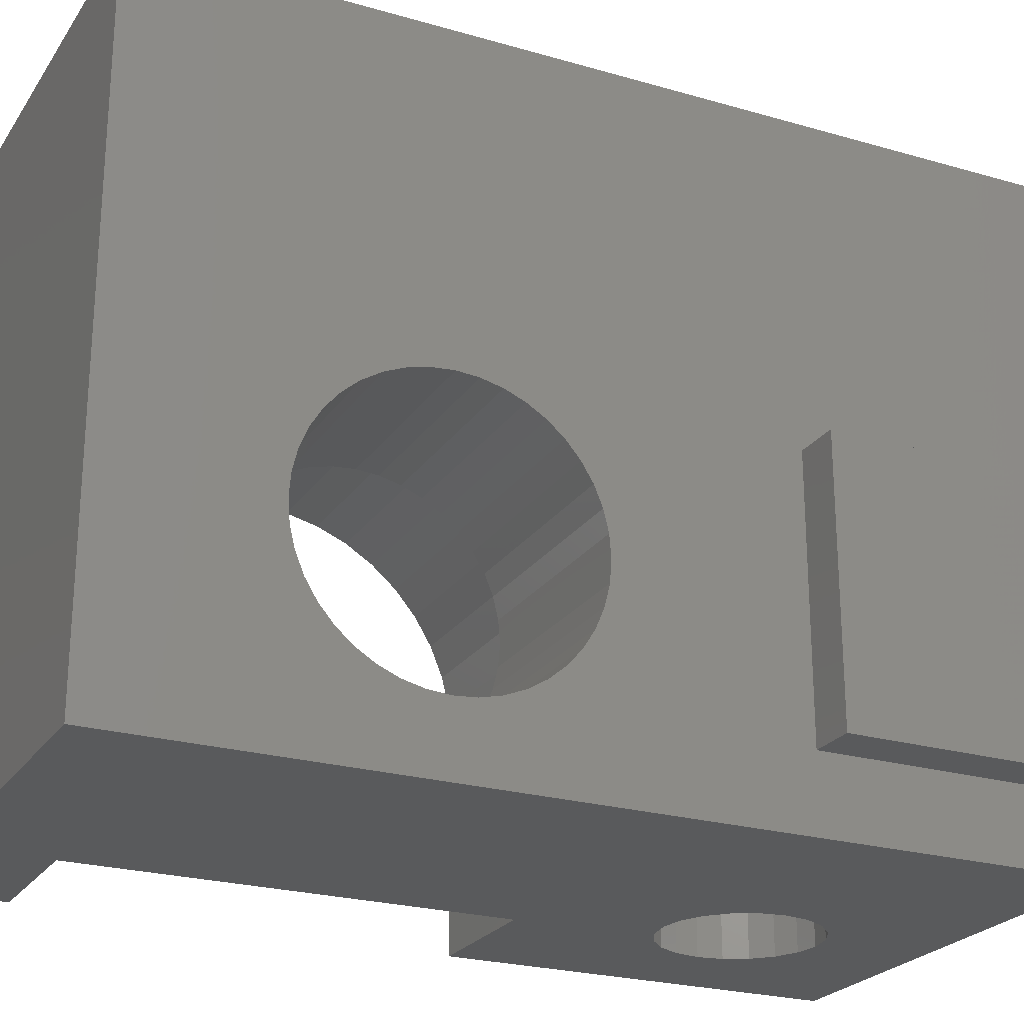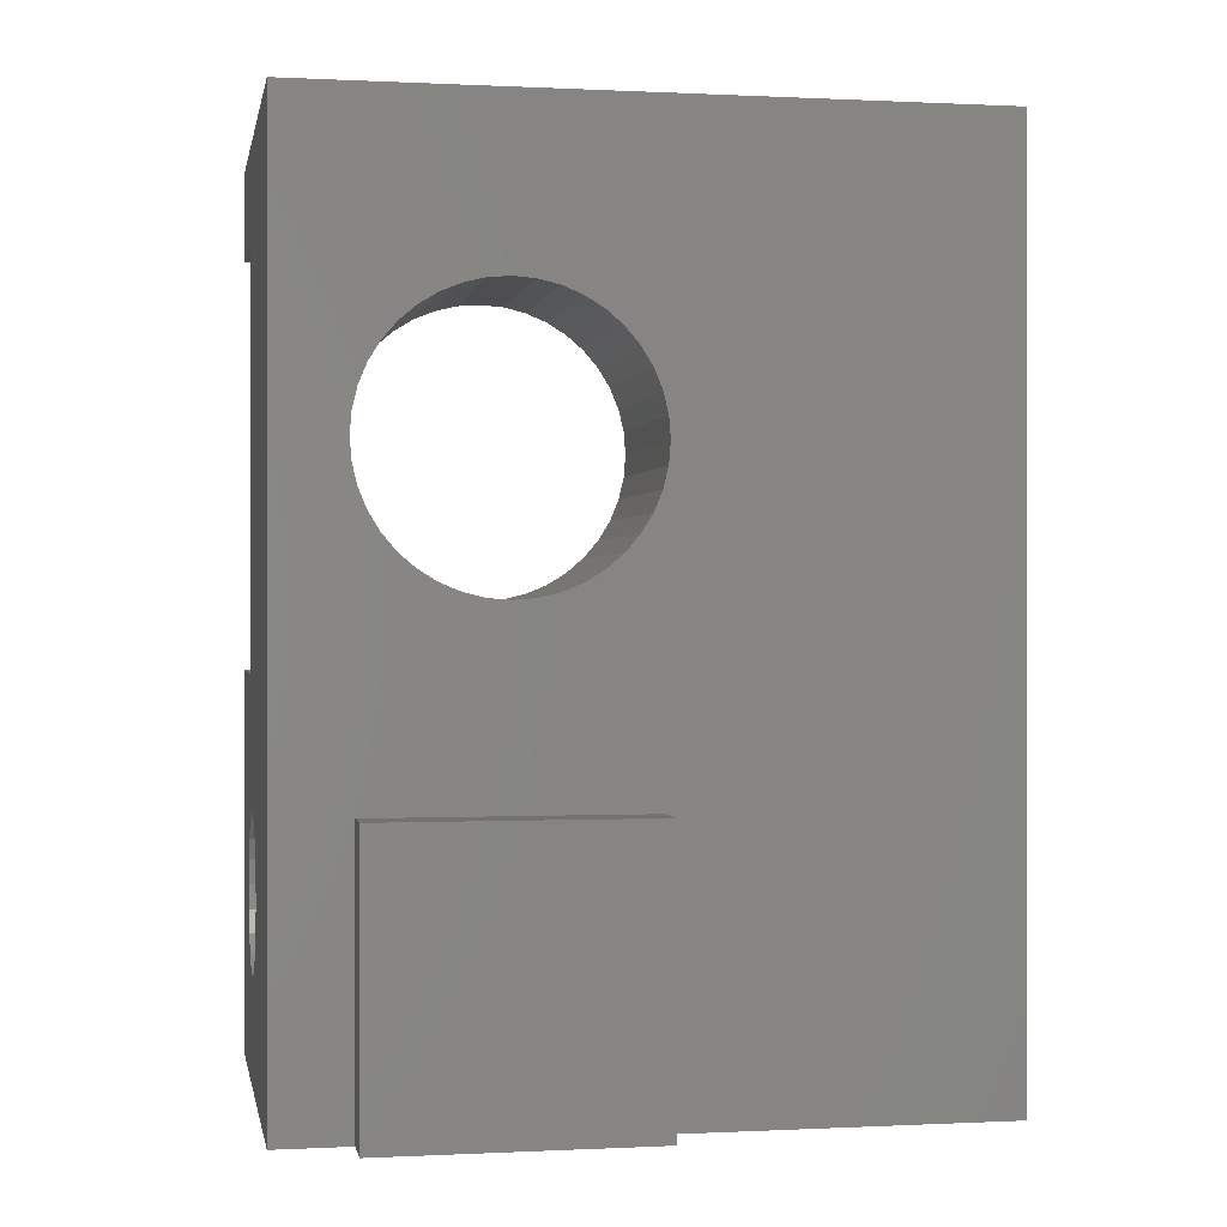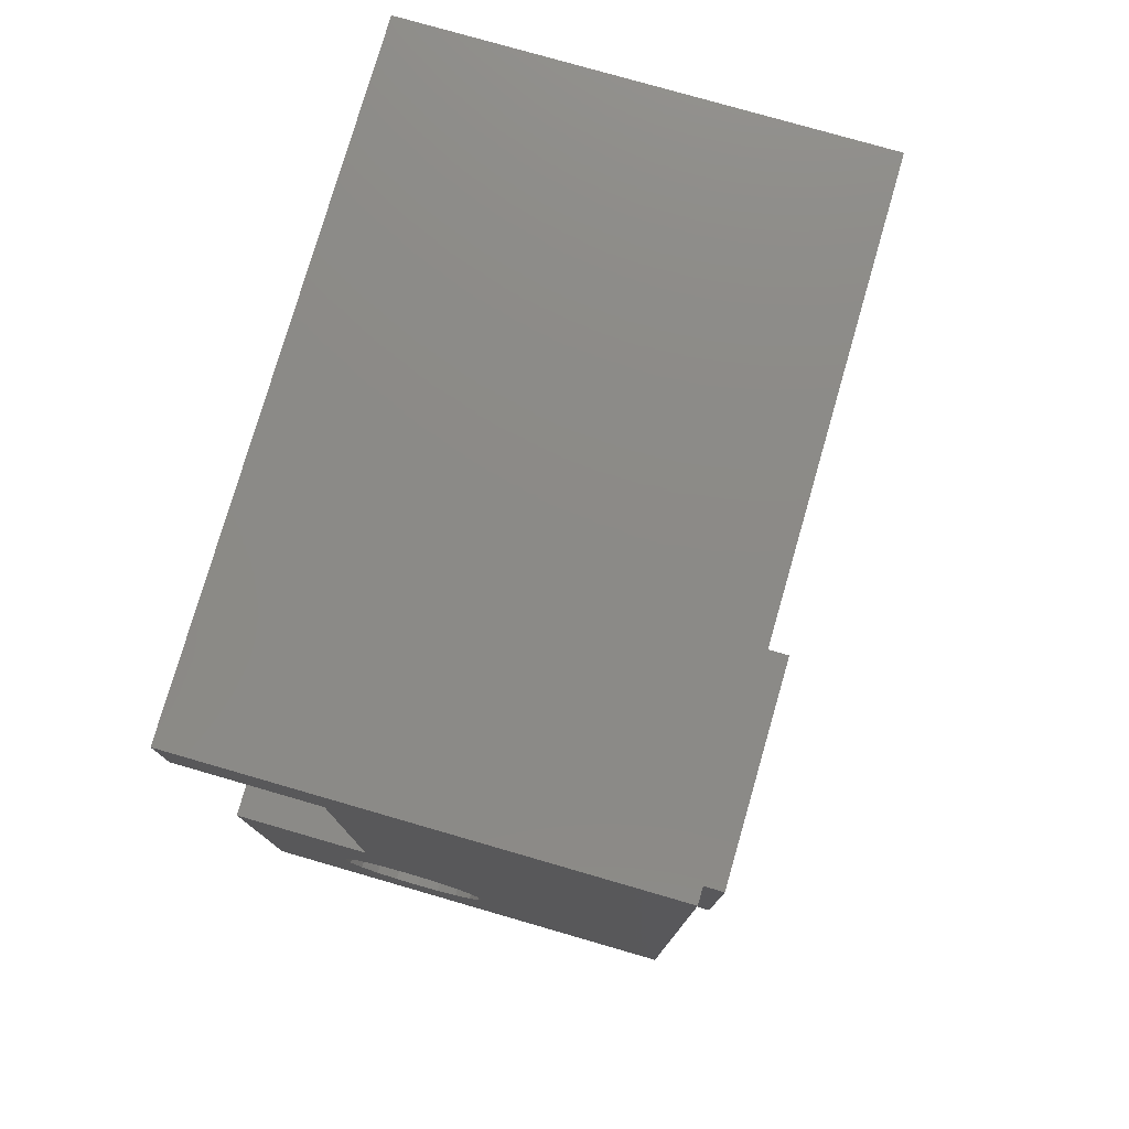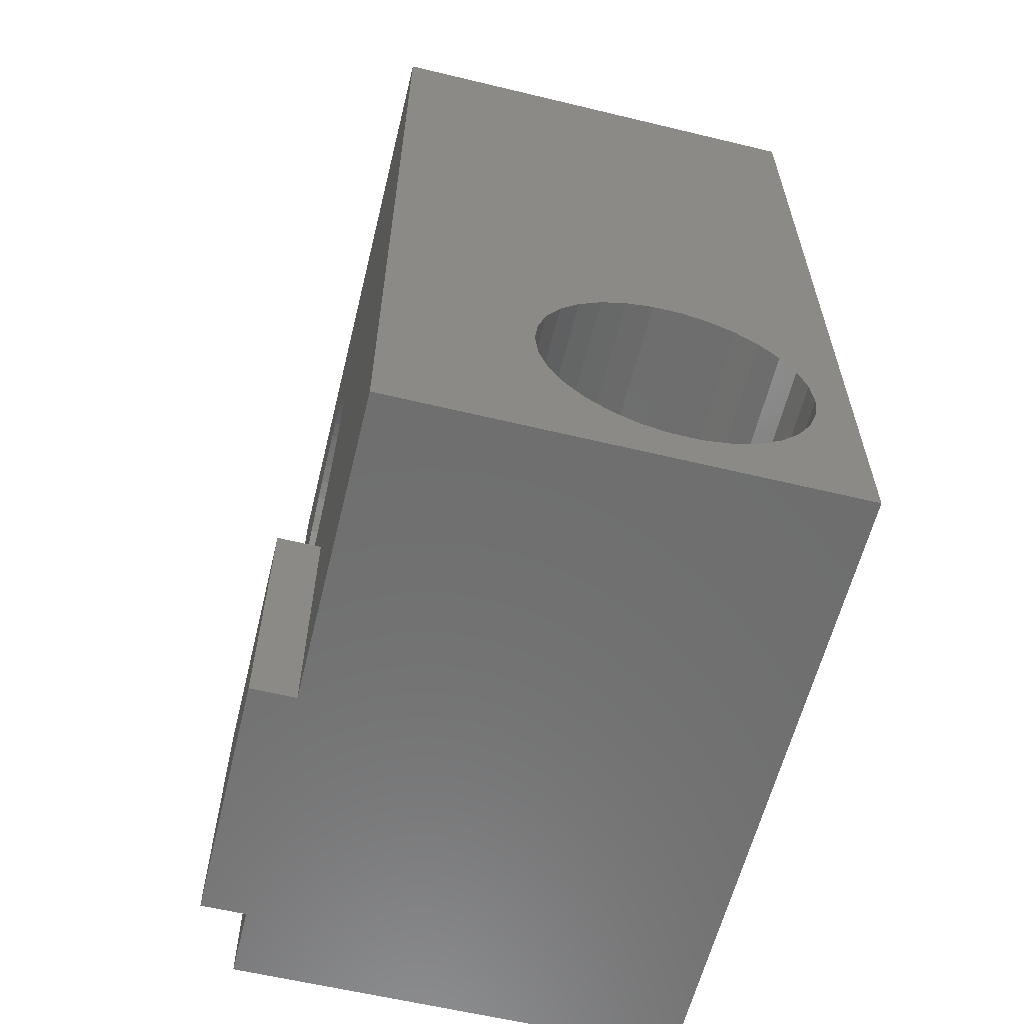
<metadata>
{"format":"stl","ext":"stl","renderer":"f3d","projection":"perspective","resolution":1024,"background":"white","views":[{"elev":-24.1,"azim":-115.7,"up":"+Z"},{"elev":-0.0,"azim":-100.6,"up":"+Y"},{"elev":77.6,"azim":-163.9,"up":"+Y"},{"elev":-60.4,"azim":-13.8,"up":"+Y"}]}
</metadata>
<code>
# stl→obj: 285 verts, 574 faces
v -80 -70.36 -209.3
v -80 -68.3 -214.5
v -80 -68.3 -200
v -80 -70.3 -210
v -80 -70.52 -208.6
v -80 -70.79 -208
v -80 -71.16 -207.4
v -80 -71.62 -206.8
v -80 -72.16 -206.4
v -80 -72.76 -206
v -80 -73.41 -205.7
v -80 -74.1 -205.6
v -80 -74.8 -205.5
v -80 -75.5 -205.6
v -80 -87.8 -200
v -80 -76.19 -205.7
v -80 -76.84 -206
v -80 -77.44 -206.4
v -80 -77.98 -206.8
v -80 -78.44 -207.4
v -80 -78.81 -208
v -80 -79.08 -208.6
v -80 -79.24 -209.3
v -80 -87.8 -214.5
v -80 -79.3 -210
v -80 -79.3 -214.5
v -80 -70.3 -214.5
v -80.87 -83.18 -200
v -80.8 -83.8 -200
v -81.06 -82.58 -200
v -81.37 -82.04 -200
v -81.79 -81.57 -200
v -82.3 -81.2 -200
v -82.87 -80.95 -200
v -83.49 -80.82 -200
v -84.11 -80.82 -200
v -90 -68.3 -200
v -84.73 -80.95 -200
v -85.3 -81.2 -200
v -85.81 -81.57 -200
v -86.23 -82.04 -200
v -86.54 -82.58 -200
v -90 -87.8 -200
v -86.73 -83.18 -200
v -80.87 -84.42 -200
v -81.06 -85.02 -200
v -81.37 -85.56 -200
v -81.79 -86.03 -200
v -82.3 -86.4 -200
v -82.87 -86.65 -200
v -83.49 -86.78 -200
v -84.11 -86.78 -200
v -84.73 -86.65 -200
v -86.8 -83.8 -200
v -85.3 -86.4 -200
v -85.81 -86.03 -200
v -86.23 -85.56 -200
v -86.54 -85.02 -200
v -86.73 -84.42 -200
v -82.1 -83.8 -214.5
v -82.18 -84.33 -214.5
v -82.42 -84.8 -214.5
v -82.8 -85.18 -214.5
v -83.27 -85.42 -214.5
v -83.8 -85.5 -214.5
v -90 -87.8 -214.5
v -84.33 -85.42 -214.5
v -90 -81.8 -214.5
v -85.42 -84.33 -214.5
v -85.18 -84.8 -214.5
v -84.8 -85.18 -214.5
v -82.18 -83.27 -214.5
v -82.42 -82.8 -214.5
v -82.8 -82.42 -214.5
v -83 -79.3 -214.5
v -83 -74.8 -214.5
v -83.8 -82.1 -214.5
v -83.27 -82.18 -214.5
v -83 -70.3 -214.5
v -84.33 -82.18 -214.5
v -84.8 -82.42 -214.5
v -85.18 -82.8 -214.5
v -85.42 -83.27 -214.5
v -85.5 -83.8 -214.5
v -90 -68.3 -214.5
v -90 -81.8 -207.1
v -90 -87.8 -207.1
v -90 -81.8 -204
v -90 -68.3 -204
v -90 -81.8 -212.9
v -90 -87.8 -212.9
v -90 -71.84 -209.5
v -90 -71.8 -210
v -90 -71.84 -210.5
v -90 -71.95 -210.9
v -90 -72.13 -211.4
v -90 -72.37 -211.8
v -90 -72.68 -212.1
v -90 -73.04 -212.4
v -90 -73.44 -212.7
v -90 -73.87 -212.9
v -90 -74.33 -213
v -90 -74.8 -213
v -90 -77.65 -210.9
v -90 -77.76 -210.5
v -90 -77.47 -211.4
v -90 -77.23 -211.8
v -90 -76.92 -212.1
v -90 -76.56 -212.4
v -90 -76.16 -212.7
v -90 -75.73 -212.9
v -90 -75.27 -213
v -90 -71.95 -209.1
v -90 -72.13 -208.6
v -90 -72.37 -208.2
v -90 -72.68 -207.9
v -90 -73.04 -207.6
v -90 -73.44 -207.3
v -90 -73.87 -207.1
v -90 -74.33 -207
v -90 -74.8 -207
v -90 -75.27 -207
v -90 -75.73 -207.1
v -90 -76.16 -207.3
v -90 -77.8 -210
v -90 -77.76 -209.5
v -90 -77.65 -209.1
v -90 -77.47 -208.6
v -90 -77.23 -208.2
v -90 -76.92 -207.9
v -90 -76.56 -207.6
v -91 -87.8 -207.1
v -91 -87.8 -212.9
v -91 -81.8 -212.9
v -91 -81.8 -207.1
v -85.5 -73.41 -205.7
v -85.5 -72.76 -206
v -85.5 -70.36 -210.7
v -83 -70.3 -210
v -85.5 -70.3 -210
v -83 -70.36 -210.7
v -85.5 -75.5 -214.4
v -83 -76.19 -214.3
v -83 -75.5 -214.4
v -85.5 -76.19 -214.3
v -85.5 -74.8 -214.5
v -83 -76.84 -214
v -85.5 -76.84 -214
v -85.5 -74.1 -214.4
v -83 -74.1 -214.4
v -85.5 -71.16 -207.4
v -85.5 -71.62 -206.8
v -83 -77.44 -213.6
v -85.5 -77.44 -213.6
v -83 -77.98 -213.2
v -85.5 -77.98 -213.2
v -85.5 -71.62 -213.2
v -83 -71.16 -212.6
v -85.5 -71.16 -212.6
v -83 -71.62 -213.2
v -85.5 -78.44 -207.4
v -85.5 -78.81 -208
v -85.5 -77.44 -206.4
v -85.5 -76.84 -206
v -85.5 -75.5 -205.6
v -85.5 -74.8 -205.5
v -85.5 -70.79 -212
v -83 -70.52 -211.4
v -85.5 -70.52 -211.4
v -83 -70.79 -212
v -85.5 -70.36 -209.3
v -83 -79.24 -210.7
v -85.5 -79.3 -210
v -83 -79.3 -210
v -85.5 -79.24 -210.7
v -85.5 -72.76 -214
v -83 -73.41 -214.3
v -83 -72.76 -214
v -85.5 -73.41 -214.3
v -83 -79.08 -211.4
v -85.5 -79.08 -211.4
v -85.5 -74.1 -205.6
v -83 -72.16 -213.6
v -85.5 -72.16 -213.6
v -83 -78.44 -212.6
v -85.5 -78.81 -212
v -83 -78.81 -212
v -85.5 -78.44 -212.6
v -85.5 -77.98 -206.8
v -85.5 -79.08 -208.6
v -85.5 -76.19 -205.7
v -85.5 -79.24 -209.3
v -85.5 -72.16 -206.4
v -85.5 -71.8 -210
v -85.5 -71.84 -209.5
v -85.5 -70.52 -208.6
v -85.5 -71.95 -209.1
v -85.5 -70.79 -208
v -85.5 -71.84 -210.5
v -85.5 -72.13 -208.6
v -85.5 -72.37 -208.2
v -85.5 -71.95 -210.9
v -85.5 -72.68 -207.9
v -85.5 -73.04 -207.6
v -85.5 -73.44 -207.3
v -85.5 -73.87 -207.1
v -85.5 -74.33 -207
v -85.5 -74.8 -207
v -85.5 -75.27 -207
v -85.5 -75.73 -207.1
v -85.5 -76.16 -207.3
v -85.5 -76.56 -207.6
v -85.5 -76.92 -207.9
v -85.5 -77.23 -208.2
v -85.5 -77.47 -208.6
v -85.5 -77.65 -209.1
v -85.5 -72.13 -211.4
v -85.5 -72.37 -211.8
v -85.5 -72.68 -212.1
v -85.5 -73.04 -212.4
v -85.5 -73.44 -212.7
v -85.5 -73.87 -212.9
v -85.5 -74.33 -213
v -85.5 -74.8 -213
v -85.5 -75.27 -213
v -85.5 -75.73 -212.9
v -85.5 -76.16 -212.7
v -85.5 -76.56 -212.4
v -85.5 -76.92 -212.1
v -85.5 -77.23 -211.8
v -85.5 -77.47 -211.4
v -85.5 -77.65 -210.9
v -85.5 -77.76 -210.5
v -85.5 -77.8 -210
v -85.5 -77.76 -209.5
v -82.18 -84.33 -209.5
v -82.42 -84.8 -209.5
v -82.1 -83.8 -209.5
v -82.8 -85.18 -209.5
v -83.27 -82.18 -209.5
v -83.8 -82.1 -209.5
v -84.8 -85.18 -209.5
v -84.33 -85.42 -209.5
v -82.8 -82.42 -209.5
v -82.42 -82.8 -209.5
v -84.33 -82.18 -209.5
v -85.18 -84.8 -209.5
v -85.42 -84.33 -209.5
v -82.18 -83.27 -209.5
v -85.5 -83.8 -209.5
v -83.8 -85.5 -209.5
v -83.27 -85.42 -209.5
v -85.42 -83.27 -209.5
v -85.18 -82.8 -209.5
v -84.8 -82.42 -209.5
v -86.54 -85.02 -209.5
v -86.23 -85.56 -209.5
v -81.79 -86.03 -209.5
v -81.37 -85.56 -209.5
v -82.87 -80.95 -209.5
v -82.3 -81.2 -209.5
v -83.49 -86.78 -209.5
v -84.11 -86.78 -209.5
v -85.3 -86.4 -209.5
v -85.81 -86.03 -209.5
v -86.73 -84.42 -209.5
v -86.23 -82.04 -209.5
v -86.54 -82.58 -209.5
v -83.49 -80.82 -209.5
v -80.87 -83.18 -209.5
v -81.06 -82.58 -209.5
v -86.73 -83.18 -209.5
v -84.11 -80.82 -209.5
v -84.73 -86.65 -209.5
v -82.3 -86.4 -209.5
v -82.87 -86.65 -209.5
v -85.81 -81.57 -209.5
v -86.8 -83.8 -209.5
v -85.3 -81.2 -209.5
v -84.73 -80.95 -209.5
v -81.06 -85.02 -209.5
v -80.87 -84.42 -209.5
v -80.8 -83.8 -209.5
v -81.37 -82.04 -209.5
v -81.79 -81.57 -209.5
f 1 2 3
f 2 1 4
f 3 5 1
f 3 6 5
f 3 7 6
f 3 8 7
f 3 9 8
f 3 10 9
f 3 11 10
f 3 12 11
f 3 13 12
f 3 14 13
f 15 14 3
f 14 15 16
f 16 15 17
f 17 15 18
f 15 19 18
f 15 20 19
f 15 21 20
f 15 22 21
f 15 23 22
f 24 23 15
f 23 24 25
f 25 24 26
f 2 4 27
f 28 15 3
f 15 28 29
f 3 30 28
f 3 31 30
f 3 32 31
f 3 33 32
f 3 34 33
f 3 35 34
f 3 36 35
f 37 36 3
f 36 37 38
f 38 37 39
f 39 37 40
f 40 37 41
f 42 43 44
f 43 42 37
f 41 37 42
f 45 15 29
f 46 15 45
f 47 15 46
f 48 15 47
f 49 15 48
f 50 15 49
f 51 15 50
f 52 15 51
f 43 52 53
f 44 43 54
f 52 43 15
f 55 43 53
f 56 43 55
f 57 43 56
f 58 43 57
f 59 43 58
f 54 43 59
f 24 60 26
f 24 61 60
f 24 62 61
f 24 63 62
f 24 64 63
f 24 65 64
f 66 65 24
f 65 66 67
f 68 69 66
f 70 66 69
f 71 66 70
f 67 66 71
f 72 26 60
f 73 26 72
f 74 26 73
f 74 75 26
f 68 76 75
f 77 75 78
f 78 75 74
f 79 2 27
f 80 75 77
f 81 75 80
f 75 81 68
f 68 81 82
f 68 82 83
f 69 68 84
f 84 68 83
f 76 68 85
f 79 85 2
f 76 85 79
f 86 87 88
f 88 37 89
f 88 43 37
f 43 88 87
f 66 90 68
f 90 66 91
f 92 85 93
f 85 94 93
f 85 95 94
f 85 96 95
f 85 97 96
f 85 98 97
f 85 99 98
f 85 100 99
f 85 101 100
f 85 102 101
f 85 103 102
f 68 103 85
f 104 90 105
f 106 90 104
f 107 90 106
f 90 107 68
f 108 68 107
f 109 68 108
f 110 68 109
f 111 68 110
f 112 68 111
f 103 68 112
f 85 92 89
f 113 89 92
f 114 89 113
f 115 89 114
f 116 89 115
f 117 89 116
f 118 89 117
f 119 89 118
f 120 89 119
f 121 89 120
f 88 121 122
f 88 122 123
f 88 123 124
f 105 90 125
f 86 125 90
f 125 86 126
f 126 86 127
f 127 86 128
f 128 86 129
f 129 86 130
f 88 130 86
f 130 88 131
f 131 88 124
f 121 88 89
f 3 89 37
f 2 89 3
f 89 2 85
f 132 133 87
f 87 15 43
f 91 87 133
f 24 87 91
f 24 91 66
f 87 24 15
f 133 90 91
f 90 133 134
f 135 87 86
f 87 135 132
f 133 135 134
f 135 133 132
f 136 10 11
f 10 136 137
f 138 139 140
f 139 138 141
f 142 143 144
f 143 142 145
f 146 144 76
f 144 146 142
f 145 147 143
f 147 145 148
f 149 76 150
f 76 149 146
f 151 8 152
f 8 151 7
f 148 153 147
f 153 148 154
f 154 155 153
f 155 154 156
f 157 158 159
f 158 157 160
f 21 161 20
f 161 21 162
f 163 17 18
f 17 163 164
f 165 13 14
f 13 165 166
f 167 168 169
f 168 167 170
f 139 171 140
f 171 139 1
f 1 139 4
f 172 173 174
f 173 172 175
f 176 177 178
f 177 176 179
f 180 175 172
f 175 180 181
f 166 12 13
f 12 166 182
f 157 183 160
f 183 157 184
f 182 11 12
f 11 182 136
f 185 186 187
f 186 185 188
f 169 141 138
f 141 169 168
f 20 189 19
f 189 20 161
f 22 162 21
f 162 22 190
f 191 14 16
f 14 191 165
f 155 188 185
f 188 155 156
f 187 181 180
f 181 187 186
f 174 23 25
f 23 174 192
f 192 174 173
f 137 9 10
f 9 137 193
f 179 150 177
f 150 179 149
f 193 8 9
f 8 193 152
f 159 170 167
f 170 159 158
f 184 178 183
f 178 184 176
f 23 190 22
f 190 23 192
f 164 16 17
f 16 164 191
f 194 140 171
f 195 171 196
f 140 194 138
f 197 196 198
f 199 138 194
f 200 198 151
f 138 199 169
f 201 151 152
f 202 169 199
f 169 202 167
f 171 195 194
f 196 197 195
f 198 200 197
f 203 152 193
f 151 201 200
f 152 203 201
f 204 193 137
f 193 204 203
f 205 137 136
f 137 205 204
f 136 206 205
f 182 206 136
f 182 207 206
f 166 207 182
f 166 208 207
f 166 209 208
f 165 209 166
f 165 210 209
f 191 210 165
f 210 191 211
f 164 211 191
f 211 164 212
f 163 212 164
f 212 163 213
f 189 213 163
f 213 189 214
f 161 214 189
f 214 161 215
f 215 162 216
f 162 215 161
f 217 167 202
f 167 217 159
f 218 159 217
f 159 218 157
f 219 157 218
f 157 219 184
f 220 184 219
f 184 220 176
f 221 176 220
f 176 221 179
f 222 179 221
f 222 149 179
f 223 149 222
f 224 149 223
f 224 146 149
f 225 146 224
f 225 142 146
f 226 142 225
f 145 226 227
f 226 145 142
f 148 227 228
f 227 148 145
f 154 228 229
f 156 229 230
f 228 154 148
f 188 230 231
f 186 231 232
f 181 232 233
f 229 156 154
f 175 233 234
f 190 216 162
f 216 190 235
f 230 188 156
f 192 235 190
f 231 186 188
f 235 192 234
f 232 181 186
f 173 234 192
f 233 175 181
f 234 173 175
f 196 6 198
f 6 196 5
f 171 5 196
f 5 171 1
f 198 7 151
f 7 198 6
f 189 18 19
f 18 189 163
f 79 4 139
f 4 79 27
f 26 174 25
f 174 26 75
f 141 79 139
f 168 79 141
f 170 79 168
f 158 79 170
f 160 79 158
f 183 79 160
f 178 79 183
f 177 79 178
f 150 79 177
f 79 150 76
f 144 75 76
f 143 75 144
f 147 75 143
f 153 75 147
f 155 75 153
f 185 75 155
f 187 75 185
f 180 75 187
f 172 75 180
f 75 172 174
f 124 210 211
f 210 124 123
f 112 226 225
f 226 112 111
f 103 225 224
f 225 103 112
f 111 227 226
f 227 111 110
f 97 217 96
f 217 97 218
f 101 223 222
f 223 101 102
f 96 202 95
f 202 96 217
f 216 128 215
f 128 216 127
f 215 129 214
f 129 215 128
f 229 107 230
f 107 229 108
f 235 127 216
f 127 235 126
f 119 205 206
f 205 119 118
f 234 126 235
f 126 234 125
f 92 197 113
f 197 92 195
f 100 222 221
f 222 100 101
f 117 203 204
f 203 117 116
f 214 130 213
f 130 214 129
f 94 194 93
f 194 94 199
f 115 203 116
f 203 115 201
f 99 221 220
f 221 99 100
f 110 228 227
f 228 110 109
f 109 229 228
f 229 109 108
f 130 212 213
f 212 130 131
f 233 125 234
f 125 233 105
f 231 104 232
f 104 231 106
f 123 209 210
f 209 123 122
f 120 206 207
f 206 120 119
f 230 106 231
f 106 230 107
f 95 199 94
f 199 95 202
f 102 224 223
f 224 102 103
f 98 220 219
f 220 98 99
f 118 204 205
f 204 118 117
f 121 207 208
f 207 121 120
f 93 195 92
f 195 93 194
f 232 105 233
f 105 232 104
f 114 201 115
f 201 114 200
f 113 200 114
f 200 113 197
f 122 208 209
f 208 122 121
f 131 211 212
f 211 131 124
f 98 218 97
f 218 98 219
f 90 135 86
f 135 90 134
f 62 236 61
f 236 62 237
f 61 238 60
f 238 61 236
f 63 237 62
f 237 63 239
f 77 240 241
f 240 77 78
f 67 242 243
f 242 67 71
f 78 244 240
f 244 78 74
f 73 244 74
f 244 73 245
f 80 241 246
f 241 80 77
f 247 69 248
f 69 247 70
f 60 249 72
f 249 60 238
f 248 84 250
f 84 248 69
f 72 245 73
f 245 72 249
f 64 251 252
f 251 64 65
f 63 252 239
f 252 63 64
f 253 82 254
f 82 253 83
f 65 243 251
f 243 65 67
f 82 255 254
f 255 82 81
f 242 70 247
f 70 242 71
f 250 83 253
f 83 250 84
f 81 246 255
f 246 81 80
f 57 256 58
f 256 57 257
f 258 47 259
f 47 258 48
f 260 33 34
f 33 260 261
f 262 52 51
f 52 262 263
f 264 56 55
f 56 264 265
f 56 257 57
f 257 56 265
f 58 266 59
f 266 58 256
f 42 267 41
f 267 42 268
f 269 34 35
f 34 269 260
f 270 30 271
f 30 270 28
f 44 268 42
f 268 44 272
f 273 35 36
f 35 273 269
f 274 55 53
f 55 274 264
f 275 50 49
f 50 275 276
f 41 277 40
f 277 41 267
f 59 278 54
f 278 59 266
f 279 38 39
f 38 279 280
f 259 46 281
f 46 259 47
f 282 29 283
f 29 282 45
f 54 272 44
f 272 54 278
f 271 31 284
f 31 271 30
f 277 39 40
f 39 277 279
f 258 49 48
f 49 258 275
f 283 28 270
f 28 283 29
f 263 53 52
f 53 263 274
f 281 45 282
f 45 281 46
f 280 36 38
f 36 280 273
f 276 51 50
f 51 276 262
f 238 283 270
f 249 270 271
f 283 238 282
f 245 271 284
f 236 282 238
f 245 284 285
f 282 236 281
f 237 281 236
f 270 249 238
f 244 285 261
f 271 245 249
f 285 244 245
f 240 261 260
f 261 240 244
f 269 240 260
f 269 241 240
f 273 241 269
f 273 246 241
f 280 246 273
f 279 246 280
f 246 279 255
f 277 255 279
f 255 277 254
f 267 254 277
f 268 254 267
f 281 237 259
f 259 237 258
f 239 258 237
f 258 239 275
f 252 275 239
f 275 252 276
f 252 262 276
f 251 262 252
f 251 263 262
f 243 263 251
f 243 274 263
f 264 243 242
f 265 242 247
f 243 264 274
f 256 247 248
f 266 248 250
f 254 268 253
f 242 265 264
f 272 253 268
f 247 257 265
f 253 272 250
f 247 256 257
f 278 250 272
f 248 266 256
f 250 278 266
f 284 32 285
f 32 284 31
f 261 32 33
f 32 261 285

</code>
